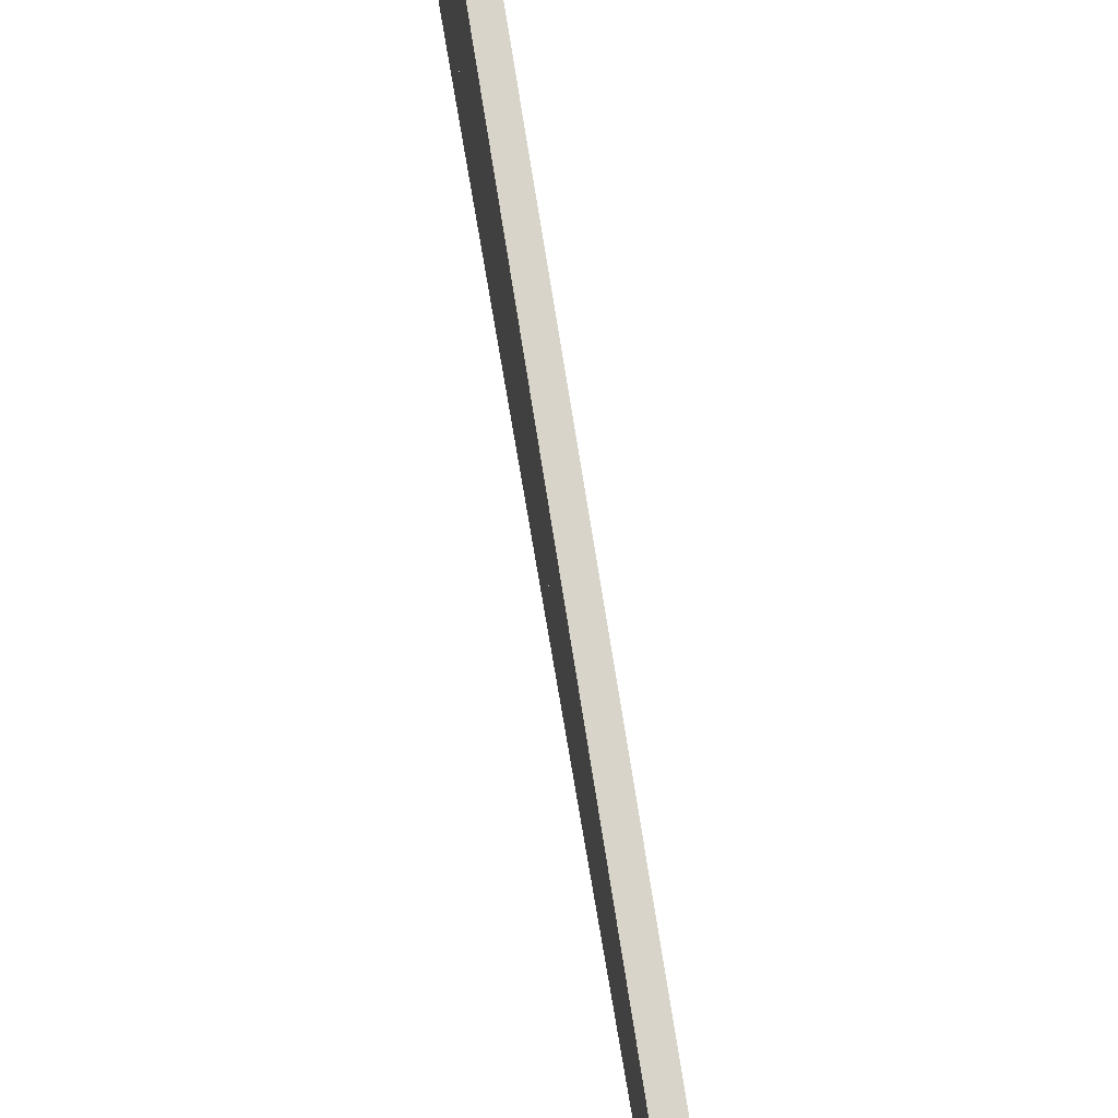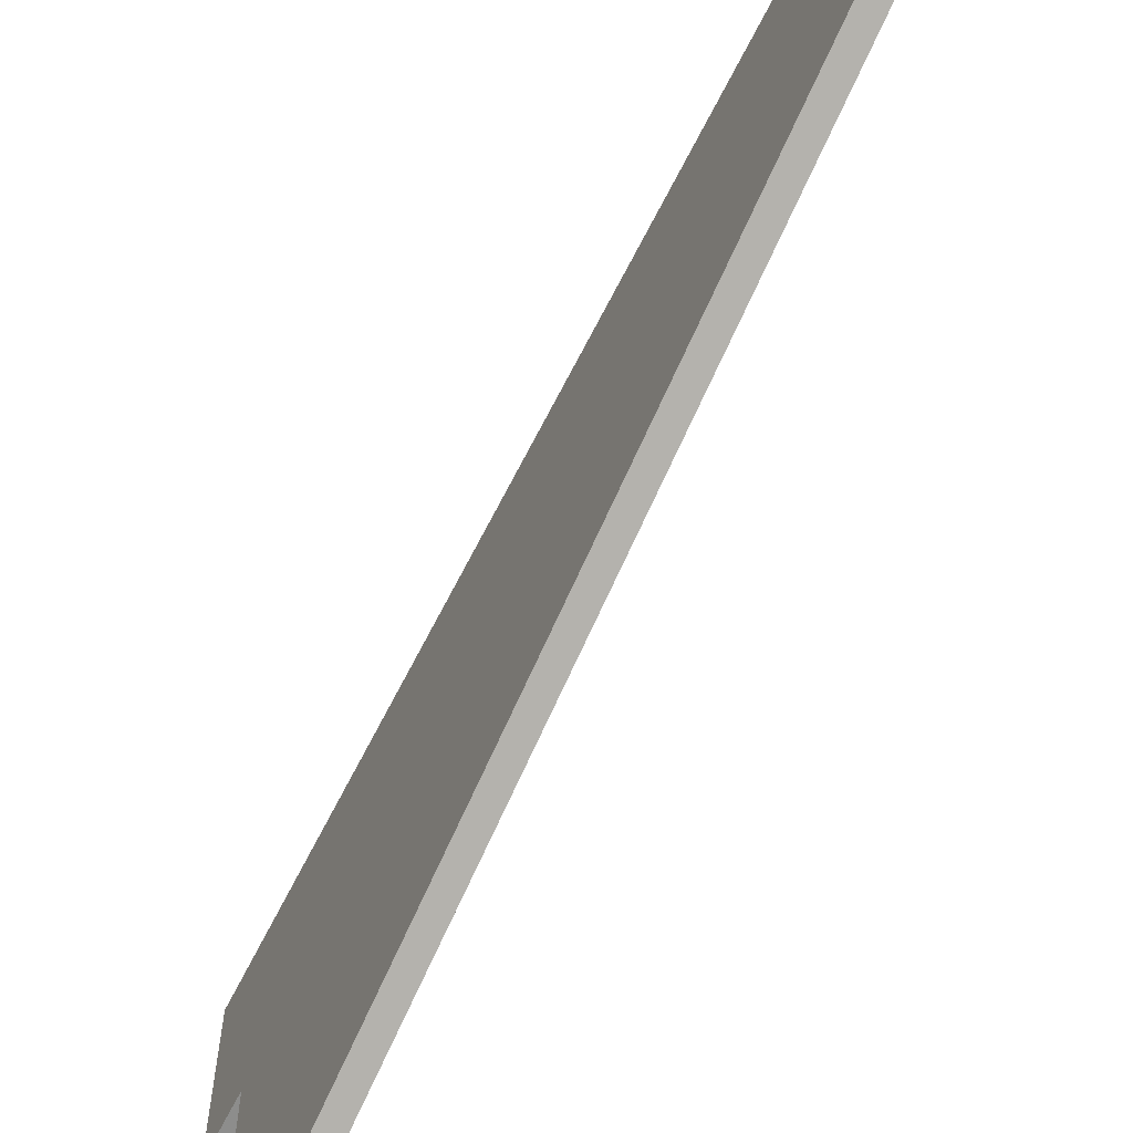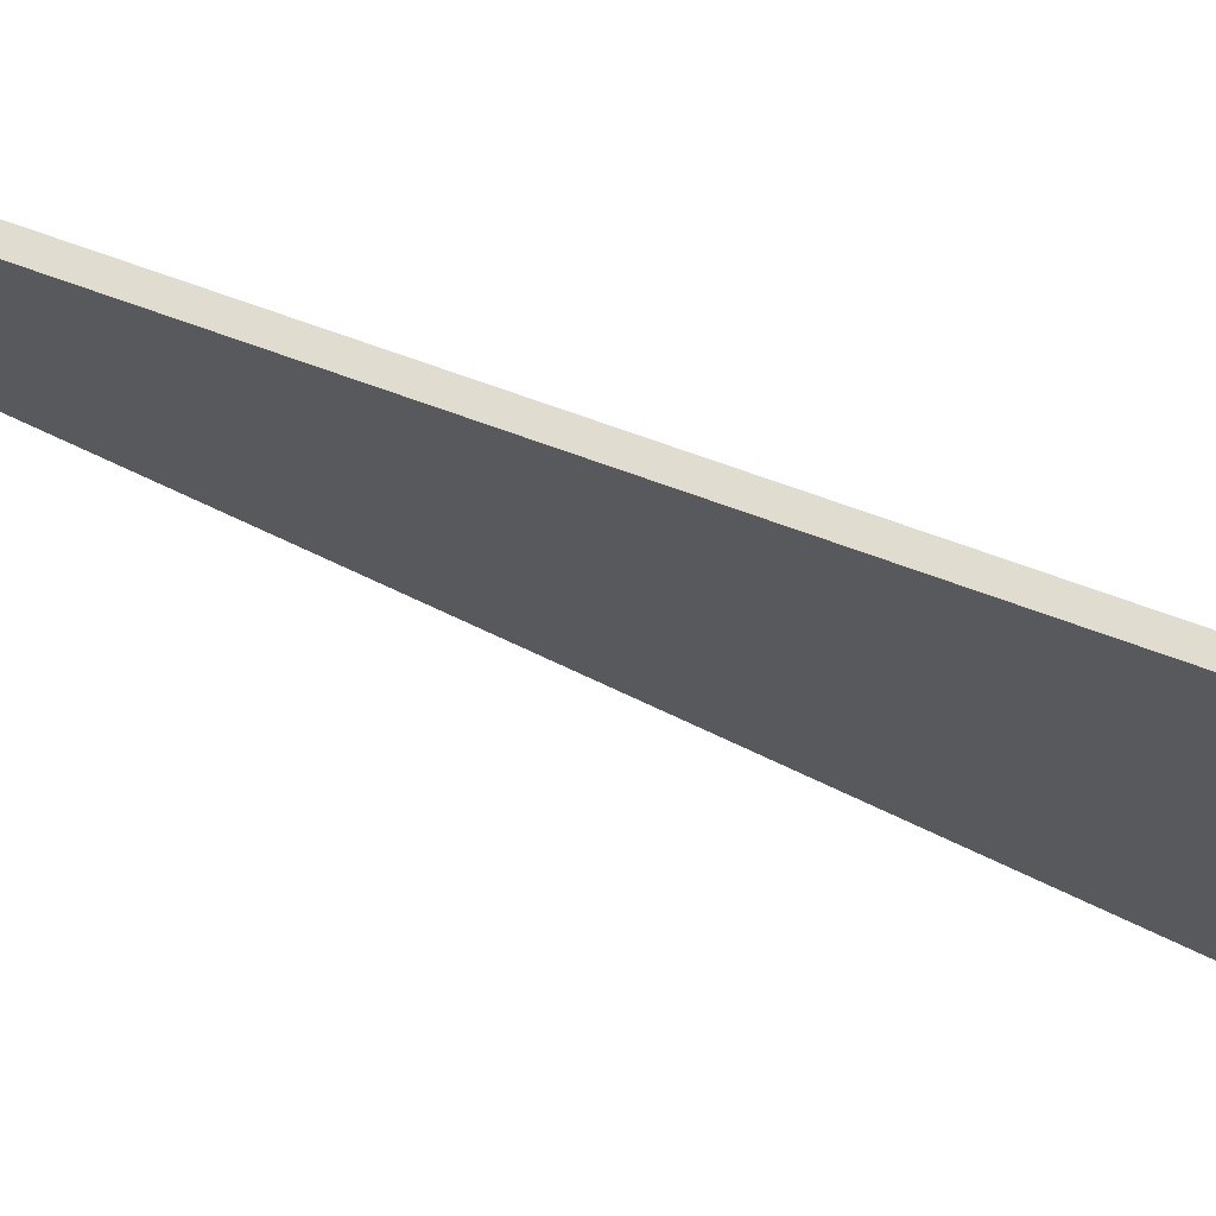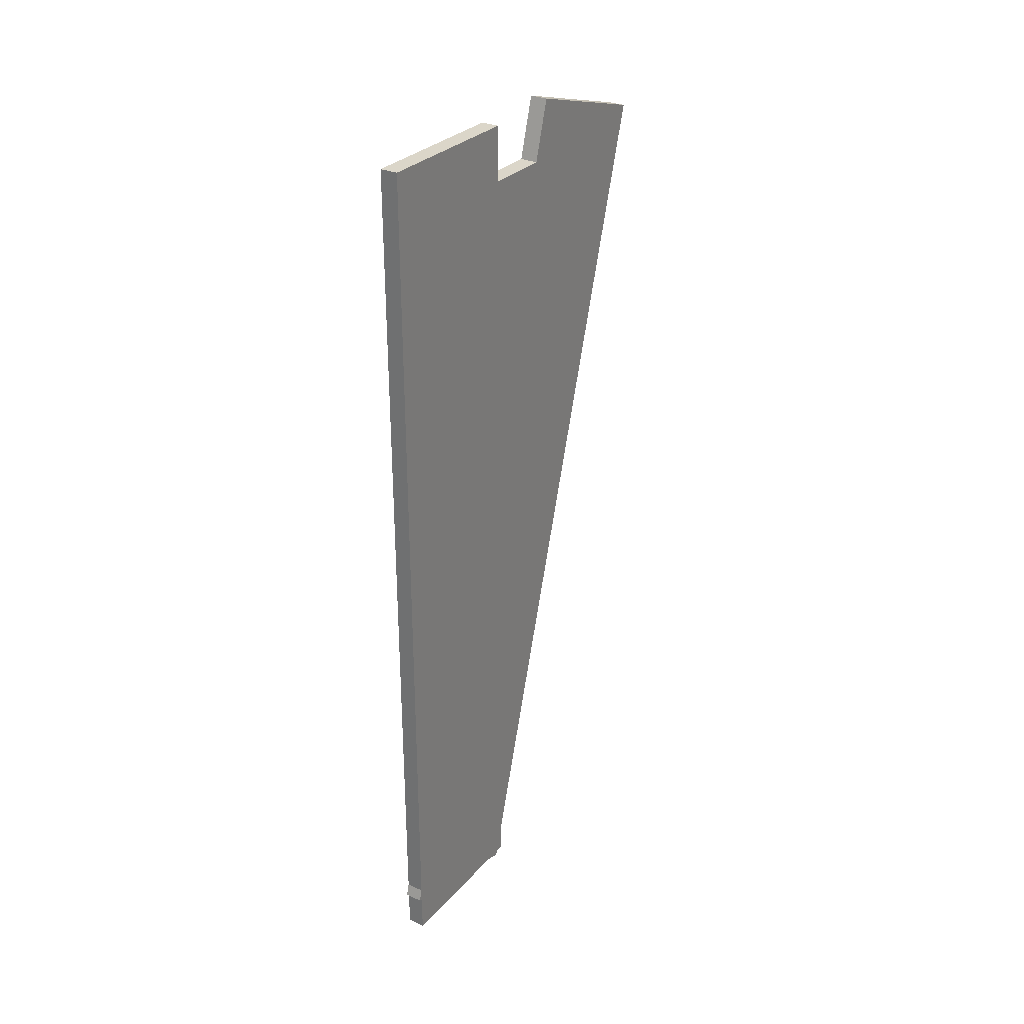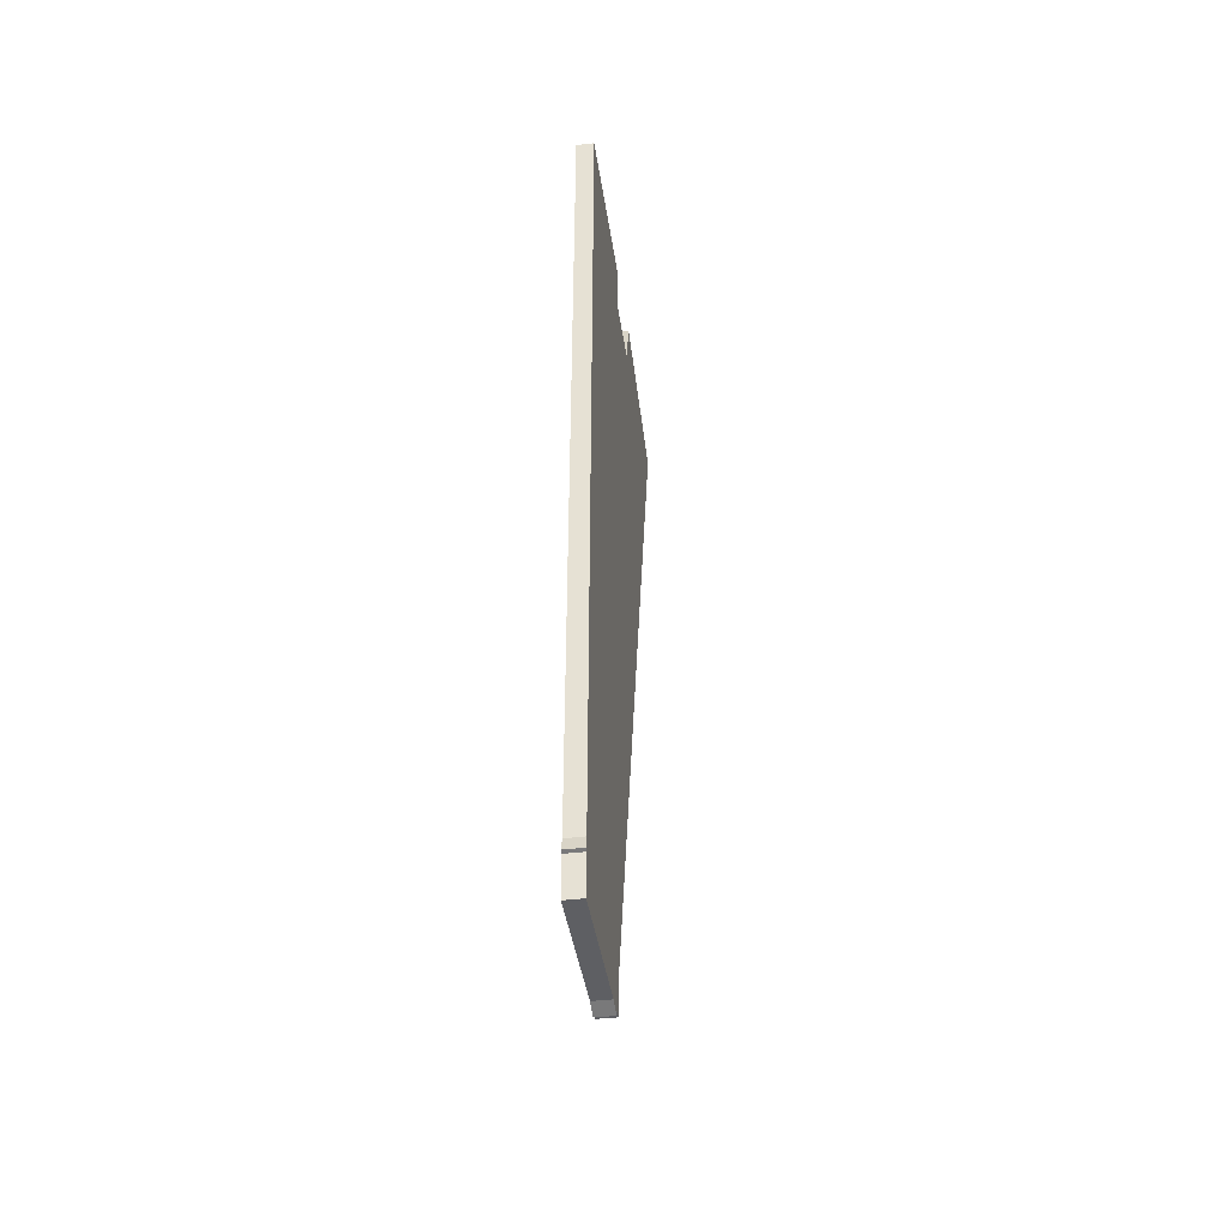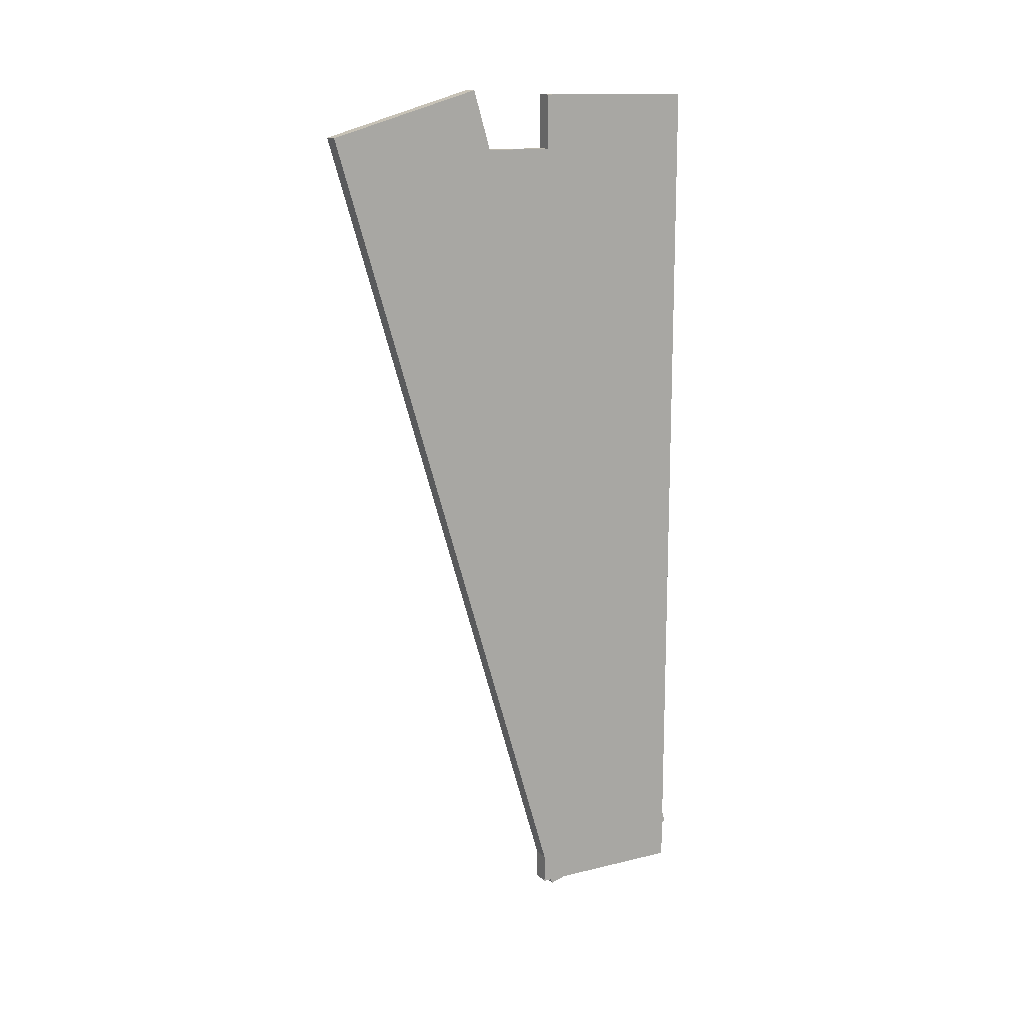
<metadata>
{"format":"obj","ext":"obj","renderer":"f3d","projection":"perspective","resolution":1024,"background":"white","views":[{"elev":75.3,"azim":171.0,"up":"+Y"},{"elev":-64.4,"azim":153.4,"up":"+Y"},{"elev":69.4,"azim":-69.8,"up":"+Y"},{"elev":30.0,"azim":-146.8,"up":"+Z"},{"elev":-41.8,"azim":-171.8,"up":"+Z"},{"elev":14.0,"azim":61.9,"up":"+Z"}]}
</metadata>
<code>
o Cube.004_Cube.034
v -0.12 17.72 5.22
v -0.12 19.88 5.22
v -0.12 17.72 0.06
v -0.12 19.88 0.06
v 0.12 17.72 5.22
v 0.12 19.88 5.22
v 0.12 17.72 0.06
v 0.12 19.88 0.06
v -0.12 15.65 5.413
v -0.12 17.72 6.022
v -0.12 19.02 -6.022
v -0.12 21.09 -5.413
v 0.12 15.65 5.413
v 0.12 17.72 6.022
v 0.12 19.02 -6.022
v 0.12 21.09 -5.413
v -0.12 18.88 5.96
v -0.12 21.04 5.96
v -0.12 18.88 -5.96
v -0.12 21.04 -5.96
v 0.12 18.88 5.96
v 0.12 21.04 5.96
v 0.12 18.88 -5.96
v 0.12 21.04 -5.96
v -0.12 18.88 5.96
v -0.12 21.04 5.96
v -0.12 18.88 -5.96
v -0.12 21.04 -5.96
v 0.12 18.88 5.96
v 0.12 21.04 5.96
v 0.12 18.88 -5.96
v 0.12 21.04 -5.96
f 2 3 1
f 4 7 3
f 8 5 7
f 6 1 5
f 7 1 3
f 4 6 8
f 10 11 9
f 12 15 11
f 15 14 13
f 14 9 13
f 15 9 11
f 12 14 16
f 18 19 17
f 20 23 19
f 24 21 23
f 22 17 21
f 23 17 19
f 20 22 24
f 26 27 25
f 28 31 27
f 32 29 31
f 30 25 29
f 31 25 27
f 28 30 32
f 2 4 3
f 4 8 7
f 8 6 5
f 6 2 1
f 7 5 1
f 4 2 6
f 10 12 11
f 12 16 15
f 15 16 14
f 14 10 9
f 15 13 9
f 12 10 14
f 18 20 19
f 20 24 23
f 24 22 21
f 22 18 17
f 23 21 17
f 20 18 22
f 26 28 27
f 28 32 31
f 32 30 29
f 30 26 25
f 31 29 25
f 28 26 30

</code>
